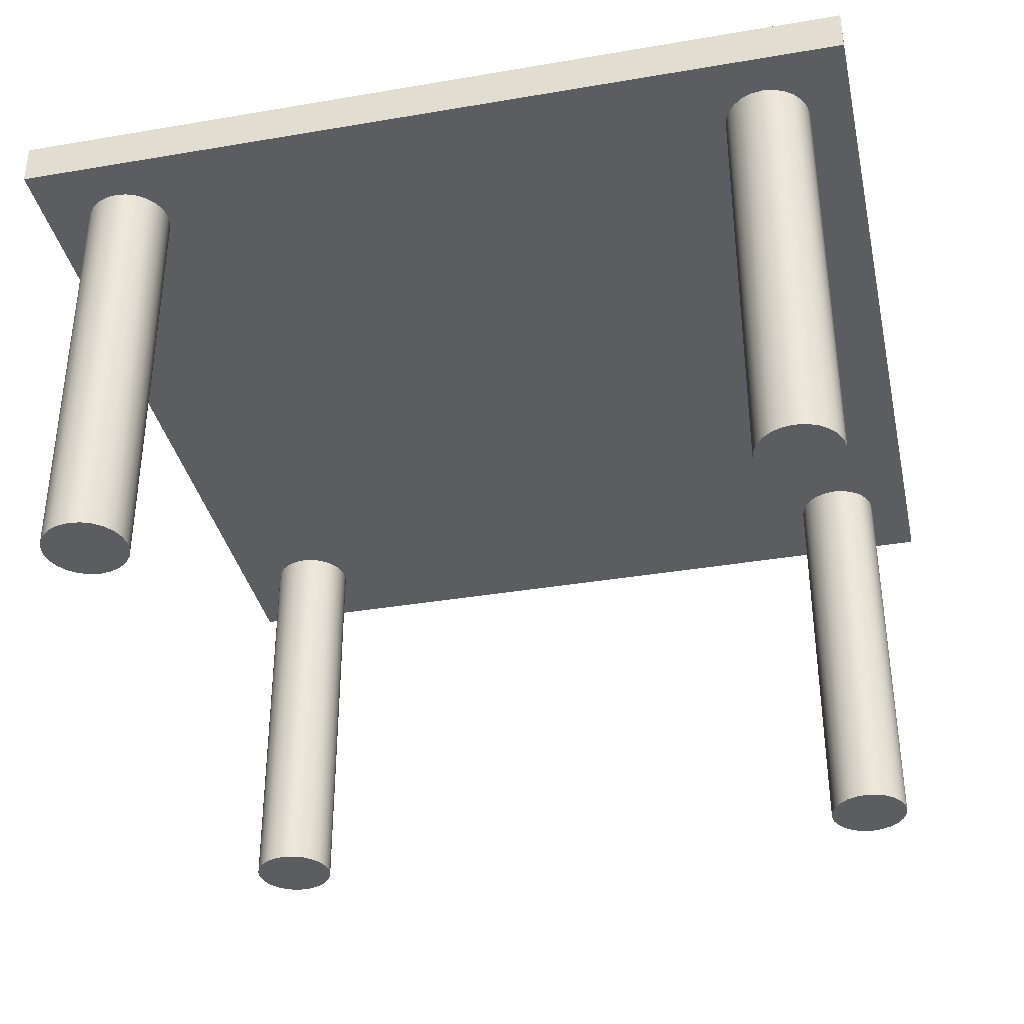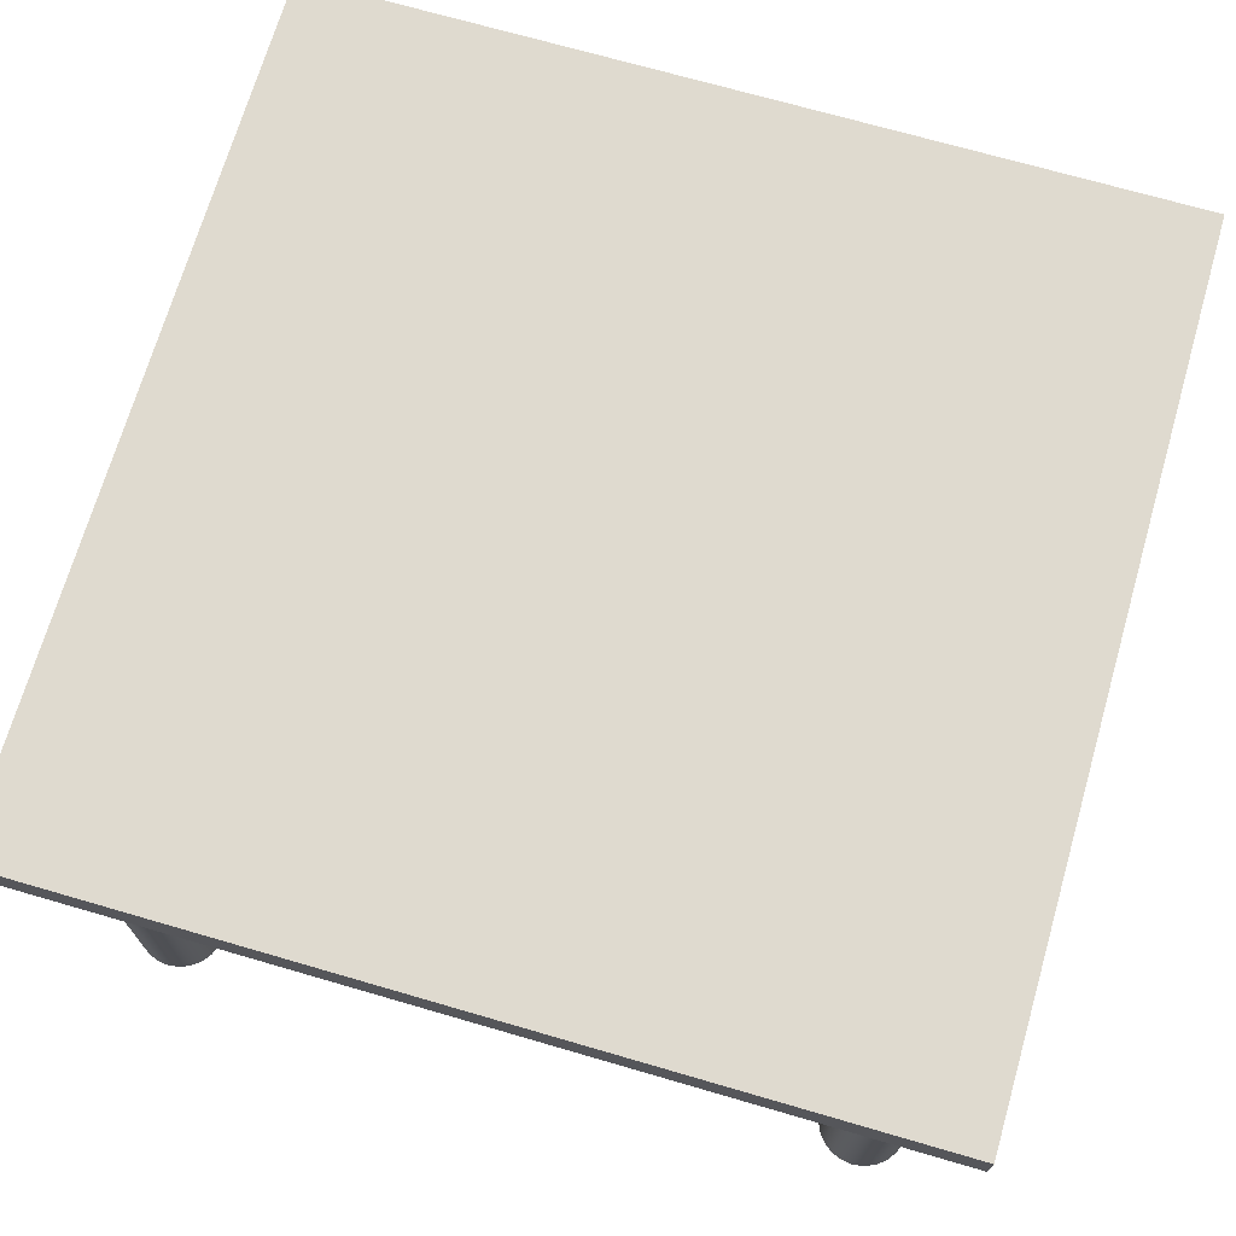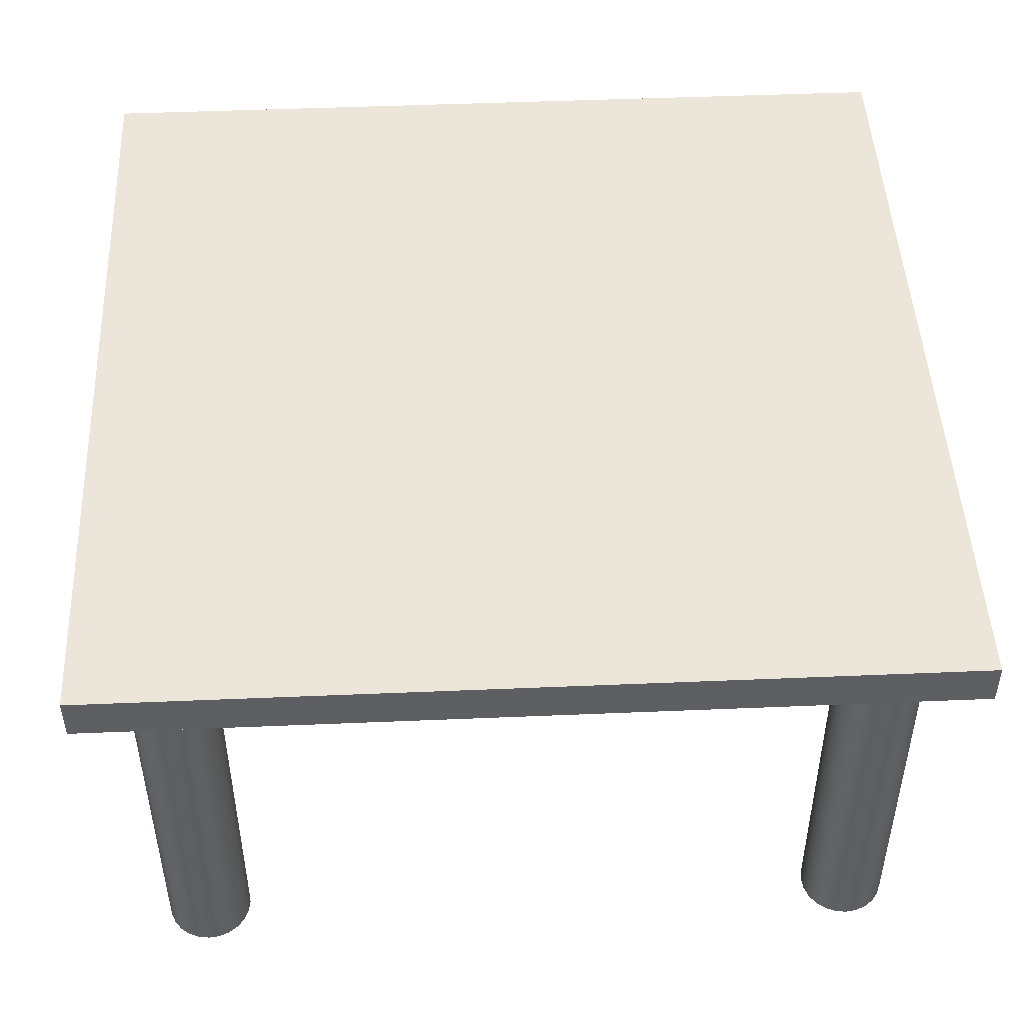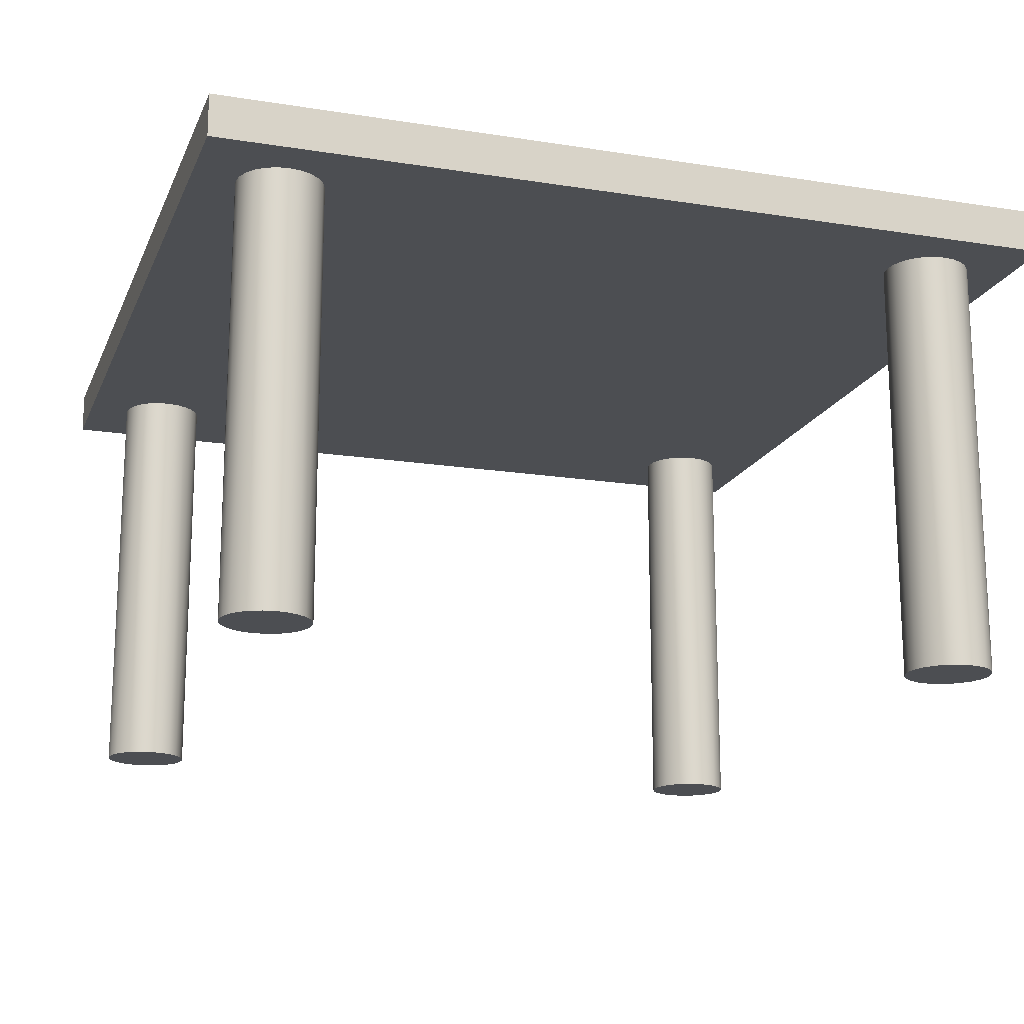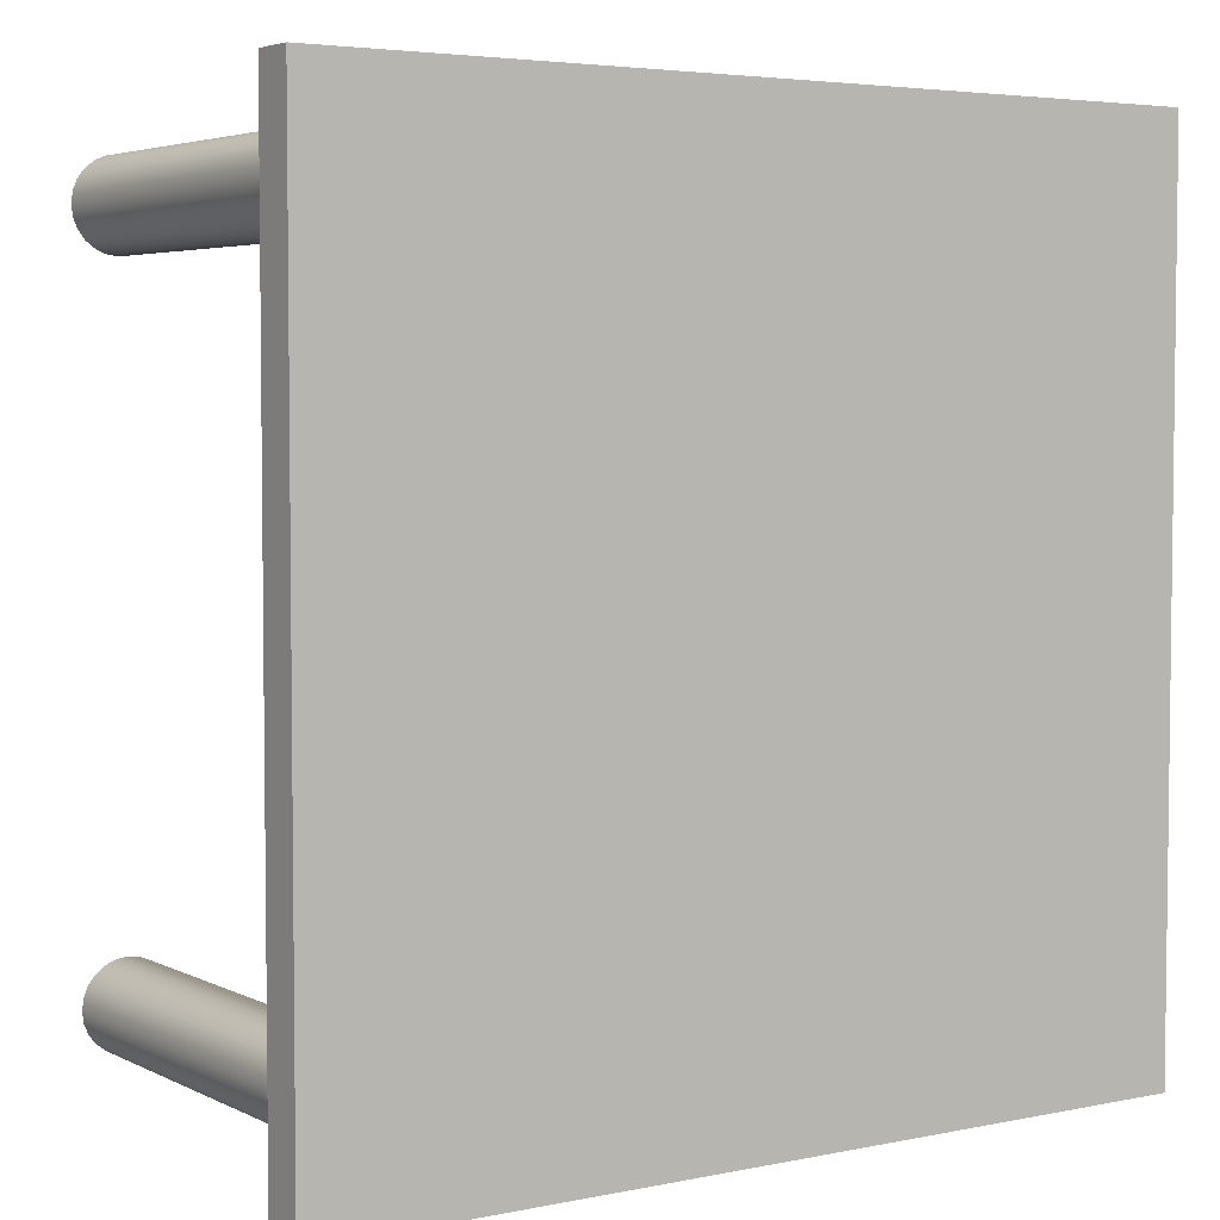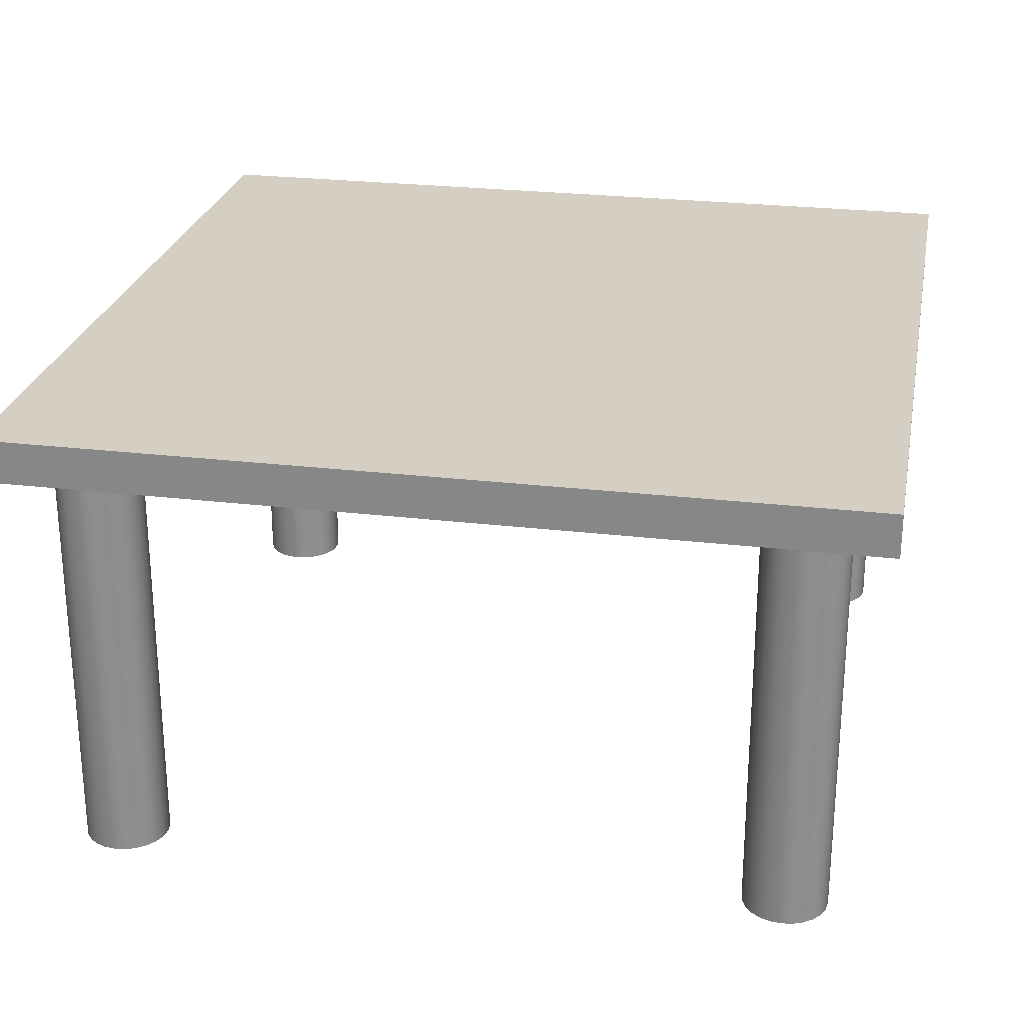
<metadata>
{"format":"obj","ext":"obj","renderer":"f3d","projection":"perspective","resolution":1024,"background":"white","views":[{"elev":-36.4,"azim":-167.5,"up":"+Y"},{"elev":70.8,"azim":16.2,"up":"+Y"},{"elev":47.9,"azim":177.3,"up":"+Y"},{"elev":-17.0,"azim":-107.8,"up":"+Y"},{"elev":4.3,"azim":146.2,"up":"+Z"},{"elev":25.4,"azim":-79.1,"up":"+Y"}]}
</metadata>
<code>
v 1.387 1 1.25
v 1.387 0 1.25
v 1.397 1 1.274
v 1.397 0 1.274
v 1.4 1 1.3
v 1.4 0 1.3
v 1.397 1 1.326
v 1.397 0 1.326
v 1.387 1 1.35
v 1.387 0 1.35
v 1.371 0 1.229
v 1.371 1 1.229
v 1.371 1 1.371
v 1.371 0 1.371
v 1.35 0 1.387
v 1.35 1 1.387
v 1.326 0 1.397
v 1.326 1 1.397
v 1.3 0 1.4
v 1.3 1 1.4
v 1.274 0 1.397
v 1.274 1 1.397
v 1.35 1 1.213
v 1.35 0 1.213
v 1.326 1 1.203
v 1.326 0 1.203
v 1.3 1 1.2
v 1.3 0 1.2
v 1.274 1 1.203
v 1.274 0 1.203
v 1.25 0 1.387
v 1.25 1 1.387
v 1.229 0 1.371
v 1.229 1 1.371
v 1.213 1 1.35
v 1.213 0 1.35
v 1.203 1 1.326
v 1.203 0 1.326
v 1.2 1 1.3
v 1.2 0 1.3
v 1.203 1 1.274
v 1.203 0 1.274
v 1.213 1 1.25
v 1.213 0 1.25
v 1.229 1 1.229
v 1.229 0 1.229
v 1.25 0 1.213
v 1.25 1 1.213
f 3 2 1
f 2 3 4
f 5 4 3
f 4 5 6
f 7 6 5
f 6 7 8
f 9 8 7
f 8 9 10
f 11 1 2
f 1 11 12
f 13 10 9
f 10 13 14
f 13 15 14
f 15 13 16
f 16 17 15
f 17 16 18
f 18 19 17
f 19 18 20
f 20 21 19
f 21 20 22
f 11 23 12
f 23 11 24
f 24 25 23
f 25 24 26
f 26 27 25
f 27 26 28
f 28 29 27
f 29 28 30
f 22 31 21
f 31 22 32
f 32 33 31
f 33 32 34
f 35 33 34
f 33 35 36
f 37 36 35
f 36 37 38
f 39 38 37
f 38 39 40
f 41 40 39
f 40 41 42
f 43 42 41
f 42 43 44
f 45 44 43
f 44 45 46
f 45 47 46
f 47 45 48
f 48 30 47
f 30 48 29
f 8 4 6
f 4 8 2
f 2 8 10
f 2 10 11
f 11 10 14
f 11 14 24
f 24 14 15
f 24 15 26
f 26 15 17
f 26 17 19
f 26 19 28
f 28 19 21
f 28 21 30
f 30 21 47
f 47 21 31
f 47 31 46
f 46 31 33
f 46 33 44
f 44 33 36
f 44 36 42
f 42 36 38
f 42 38 40
f 3 7 5
f 7 3 1
f 7 1 9
f 9 1 12
f 9 12 13
f 13 12 23
f 13 23 16
f 16 23 25
f 16 25 18
f 18 25 27
f 18 27 20
f 20 27 29
f 20 29 22
f 22 29 48
f 22 48 32
f 32 48 45
f 32 45 34
f 34 45 43
f 34 43 35
f 35 43 41
f 35 41 37
f 37 41 39
v 1.5 1 1.5
v 1.5 1 -0.5
v -0.5 1 1.5
v -0.5 1 -0.5
v -0.5 1.1 -0.5
v -0.5 1.1 1.5
v 1.5 1.1 -0.5
v 1.5 1.1 1.5
f 51 50 49
f 50 51 52
f 51 53 52
f 53 51 54
f 53 50 52
f 50 53 55
f 56 51 49
f 51 56 54
f 56 50 55
f 50 56 49
f 53 56 55
f 56 53 54
v -0.2134 1 1.25
v -0.2134 0 1.25
v -0.2034 1 1.274
v -0.2034 0 1.274
v -0.2 1 1.3
v -0.2 0 1.3
v -0.2034 1 1.326
v -0.2034 0 1.326
v -0.2134 1 1.35
v -0.2134 0 1.35
v -0.2293 0 1.229
v -0.2293 1 1.229
v -0.2293 1 1.371
v -0.2293 0 1.371
v -0.25 0 1.387
v -0.25 1 1.387
v -0.2741 0 1.397
v -0.2741 1 1.397
v -0.3 0 1.4
v -0.3 1 1.4
v -0.3259 0 1.397
v -0.3259 1 1.397
v -0.25 1 1.213
v -0.25 0 1.213
v -0.2741 1 1.203
v -0.2741 0 1.203
v -0.3 1 1.2
v -0.3 0 1.2
v -0.3259 1 1.203
v -0.3259 0 1.203
v -0.35 0 1.387
v -0.35 1 1.387
v -0.3707 0 1.371
v -0.3707 1 1.371
v -0.3866 1 1.35
v -0.3866 0 1.35
v -0.3966 1 1.326
v -0.3966 0 1.326
v -0.4 1 1.3
v -0.4 0 1.3
v -0.3966 1 1.274
v -0.3966 0 1.274
v -0.3866 1 1.25
v -0.3866 0 1.25
v -0.3707 1 1.229
v -0.3707 0 1.229
v -0.35 0 1.213
v -0.35 1 1.213
f 59 58 57
f 58 59 60
f 61 60 59
f 60 61 62
f 63 62 61
f 62 63 64
f 65 64 63
f 64 65 66
f 67 57 58
f 57 67 68
f 69 66 65
f 66 69 70
f 69 71 70
f 71 69 72
f 72 73 71
f 73 72 74
f 74 75 73
f 75 74 76
f 76 77 75
f 77 76 78
f 67 79 68
f 79 67 80
f 80 81 79
f 81 80 82
f 82 83 81
f 83 82 84
f 84 85 83
f 85 84 86
f 78 87 77
f 87 78 88
f 88 89 87
f 89 88 90
f 91 89 90
f 89 91 92
f 93 92 91
f 92 93 94
f 95 94 93
f 94 95 96
f 97 96 95
f 96 97 98
f 99 98 97
f 98 99 100
f 101 100 99
f 100 101 102
f 101 103 102
f 103 101 104
f 104 86 103
f 86 104 85
f 64 60 62
f 60 64 58
f 58 64 66
f 58 66 67
f 67 66 70
f 67 70 80
f 80 70 71
f 80 71 82
f 82 71 73
f 82 73 75
f 82 75 84
f 84 75 77
f 84 77 86
f 86 77 103
f 103 77 87
f 103 87 102
f 102 87 89
f 102 89 100
f 100 89 92
f 100 92 98
f 98 92 94
f 98 94 96
f 59 63 61
f 63 59 57
f 63 57 65
f 65 57 68
f 65 68 69
f 69 68 79
f 69 79 72
f 72 79 81
f 72 81 74
f 74 81 83
f 74 83 76
f 76 83 85
f 76 85 78
f 78 85 104
f 78 104 88
f 88 104 101
f 88 101 90
f 90 101 99
f 90 99 91
f 91 99 97
f 91 97 93
f 93 97 95
v -0.2134 1 -0.35
v -0.2134 0 -0.35
v -0.2034 1 -0.3259
v -0.2034 0 -0.3259
v -0.2 1 -0.3
v -0.2 0 -0.3
v -0.2034 1 -0.2741
v -0.2034 0 -0.2741
v -0.2134 1 -0.25
v -0.2134 0 -0.25
v -0.2293 0 -0.3707
v -0.2293 1 -0.3707
v -0.2293 1 -0.2293
v -0.2293 0 -0.2293
v -0.25 0 -0.2134
v -0.25 1 -0.2134
v -0.2741 0 -0.2034
v -0.2741 1 -0.2034
v -0.3 0 -0.2
v -0.3 1 -0.2
v -0.3259 0 -0.2034
v -0.3259 1 -0.2034
v -0.25 1 -0.3866
v -0.25 0 -0.3866
v -0.2741 1 -0.3966
v -0.2741 0 -0.3966
v -0.3 1 -0.4
v -0.3 0 -0.4
v -0.3259 1 -0.3966
v -0.3259 0 -0.3966
v -0.35 0 -0.2134
v -0.35 1 -0.2134
v -0.3707 0 -0.2293
v -0.3707 1 -0.2293
v -0.3866 1 -0.25
v -0.3866 0 -0.25
v -0.3966 1 -0.2741
v -0.3966 0 -0.2741
v -0.4 1 -0.3
v -0.4 0 -0.3
v -0.3966 1 -0.3259
v -0.3966 0 -0.3259
v -0.3866 1 -0.35
v -0.3866 0 -0.35
v -0.3707 1 -0.3707
v -0.3707 0 -0.3707
v -0.35 0 -0.3866
v -0.35 1 -0.3866
f 107 106 105
f 106 107 108
f 109 108 107
f 108 109 110
f 111 110 109
f 110 111 112
f 113 112 111
f 112 113 114
f 115 105 106
f 105 115 116
f 117 114 113
f 114 117 118
f 117 119 118
f 119 117 120
f 120 121 119
f 121 120 122
f 122 123 121
f 123 122 124
f 124 125 123
f 125 124 126
f 115 127 116
f 127 115 128
f 128 129 127
f 129 128 130
f 130 131 129
f 131 130 132
f 132 133 131
f 133 132 134
f 126 135 125
f 135 126 136
f 136 137 135
f 137 136 138
f 139 137 138
f 137 139 140
f 141 140 139
f 140 141 142
f 143 142 141
f 142 143 144
f 145 144 143
f 144 145 146
f 147 146 145
f 146 147 148
f 149 148 147
f 148 149 150
f 149 151 150
f 151 149 152
f 152 134 151
f 134 152 133
f 112 108 110
f 108 112 106
f 106 112 114
f 106 114 115
f 115 114 118
f 115 118 128
f 128 118 119
f 128 119 130
f 130 119 121
f 130 121 123
f 130 123 132
f 132 123 125
f 132 125 134
f 134 125 151
f 151 125 135
f 151 135 150
f 150 135 137
f 150 137 148
f 148 137 140
f 148 140 146
f 146 140 142
f 146 142 144
f 107 111 109
f 111 107 105
f 111 105 113
f 113 105 116
f 113 116 117
f 117 116 127
f 117 127 120
f 120 127 129
f 120 129 122
f 122 129 131
f 122 131 124
f 124 131 133
f 124 133 126
f 126 133 152
f 126 152 136
f 136 152 149
f 136 149 138
f 138 149 147
f 138 147 139
f 139 147 145
f 139 145 141
f 141 145 143
v 1.387 1 -0.35
v 1.387 0 -0.35
v 1.397 1 -0.3259
v 1.397 0 -0.3259
v 1.4 1 -0.3
v 1.4 0 -0.3
v 1.397 1 -0.2741
v 1.397 0 -0.2741
v 1.387 1 -0.25
v 1.387 0 -0.25
v 1.371 0 -0.3707
v 1.371 1 -0.3707
v 1.371 1 -0.2293
v 1.371 0 -0.2293
v 1.35 0 -0.2134
v 1.35 1 -0.2134
v 1.326 0 -0.2034
v 1.326 1 -0.2034
v 1.3 0 -0.2
v 1.3 1 -0.2
v 1.274 0 -0.2034
v 1.274 1 -0.2034
v 1.35 1 -0.3866
v 1.35 0 -0.3866
v 1.326 1 -0.3966
v 1.326 0 -0.3966
v 1.3 1 -0.4
v 1.3 0 -0.4
v 1.274 1 -0.3966
v 1.274 0 -0.3966
v 1.25 0 -0.2134
v 1.25 1 -0.2134
v 1.229 0 -0.2293
v 1.229 1 -0.2293
v 1.213 1 -0.25
v 1.213 0 -0.25
v 1.203 1 -0.2741
v 1.203 0 -0.2741
v 1.2 1 -0.3
v 1.2 0 -0.3
v 1.203 1 -0.3259
v 1.203 0 -0.3259
v 1.213 1 -0.35
v 1.213 0 -0.35
v 1.229 1 -0.3707
v 1.229 0 -0.3707
v 1.25 0 -0.3866
v 1.25 1 -0.3866
f 155 154 153
f 154 155 156
f 157 156 155
f 156 157 158
f 159 158 157
f 158 159 160
f 161 160 159
f 160 161 162
f 163 153 154
f 153 163 164
f 165 162 161
f 162 165 166
f 165 167 166
f 167 165 168
f 168 169 167
f 169 168 170
f 170 171 169
f 171 170 172
f 172 173 171
f 173 172 174
f 163 175 164
f 175 163 176
f 176 177 175
f 177 176 178
f 178 179 177
f 179 178 180
f 180 181 179
f 181 180 182
f 174 183 173
f 183 174 184
f 184 185 183
f 185 184 186
f 187 185 186
f 185 187 188
f 189 188 187
f 188 189 190
f 191 190 189
f 190 191 192
f 193 192 191
f 192 193 194
f 195 194 193
f 194 195 196
f 197 196 195
f 196 197 198
f 197 199 198
f 199 197 200
f 200 182 199
f 182 200 181
f 160 156 158
f 156 160 154
f 154 160 162
f 154 162 163
f 163 162 166
f 163 166 176
f 176 166 167
f 176 167 178
f 178 167 169
f 178 169 171
f 178 171 180
f 180 171 173
f 180 173 182
f 182 173 199
f 199 173 183
f 199 183 198
f 198 183 185
f 198 185 196
f 196 185 188
f 196 188 194
f 194 188 190
f 194 190 192
f 155 159 157
f 159 155 153
f 159 153 161
f 161 153 164
f 161 164 165
f 165 164 175
f 165 175 168
f 168 175 177
f 168 177 170
f 170 177 179
f 170 179 172
f 172 179 181
f 172 181 174
f 174 181 200
f 174 200 184
f 184 200 197
f 184 197 186
f 186 197 195
f 186 195 187
f 187 195 193
f 187 193 189
f 189 193 191

</code>
